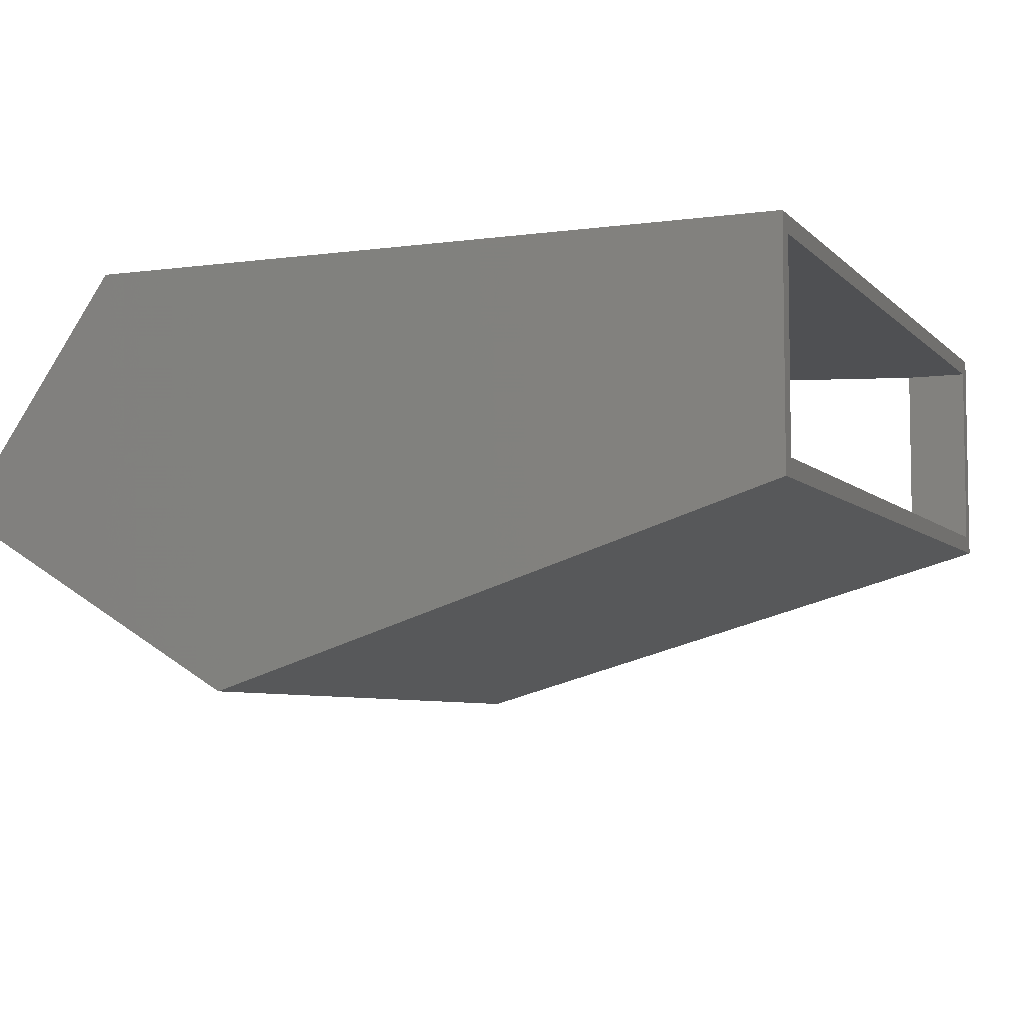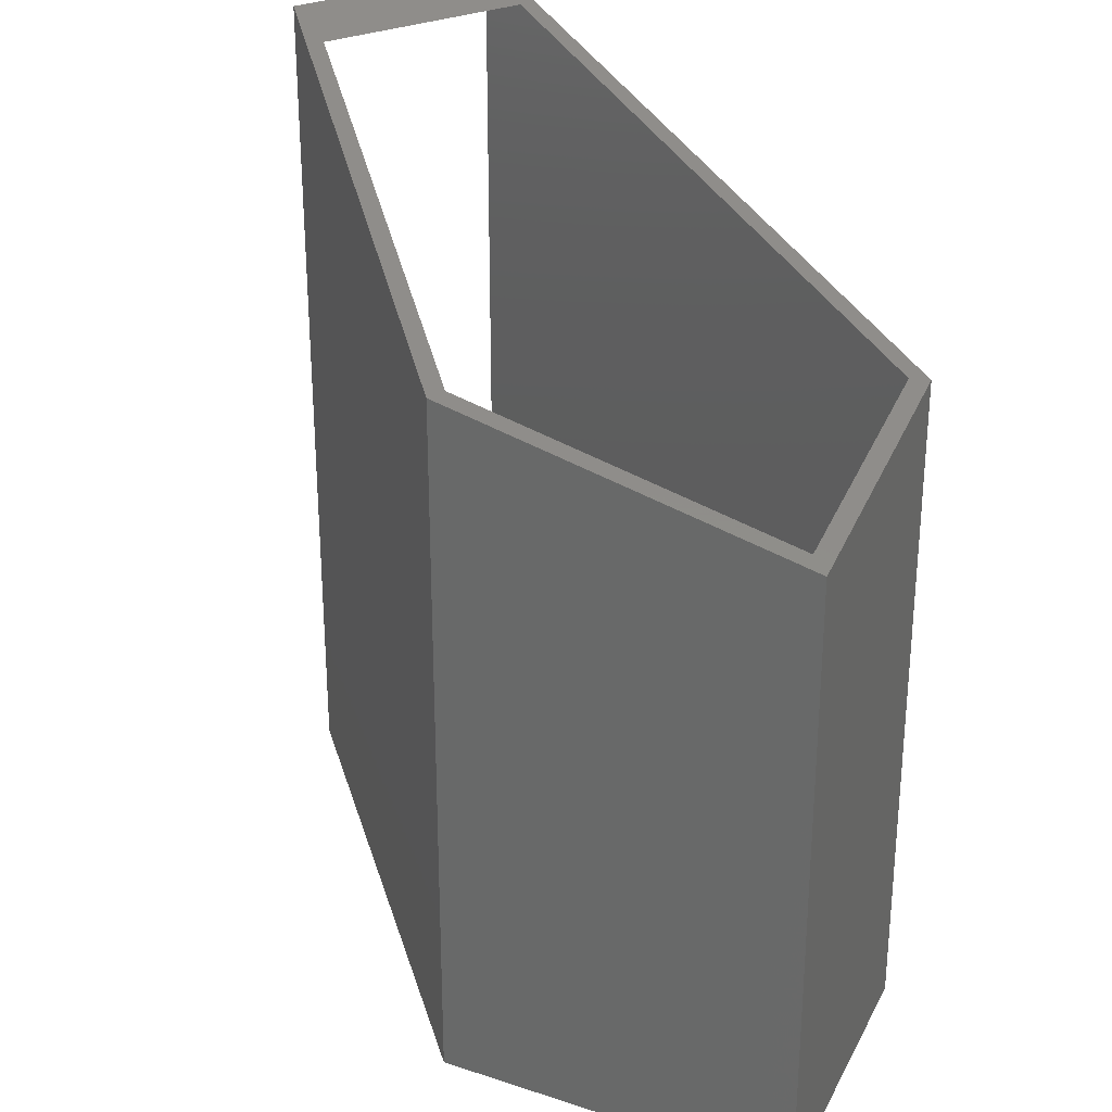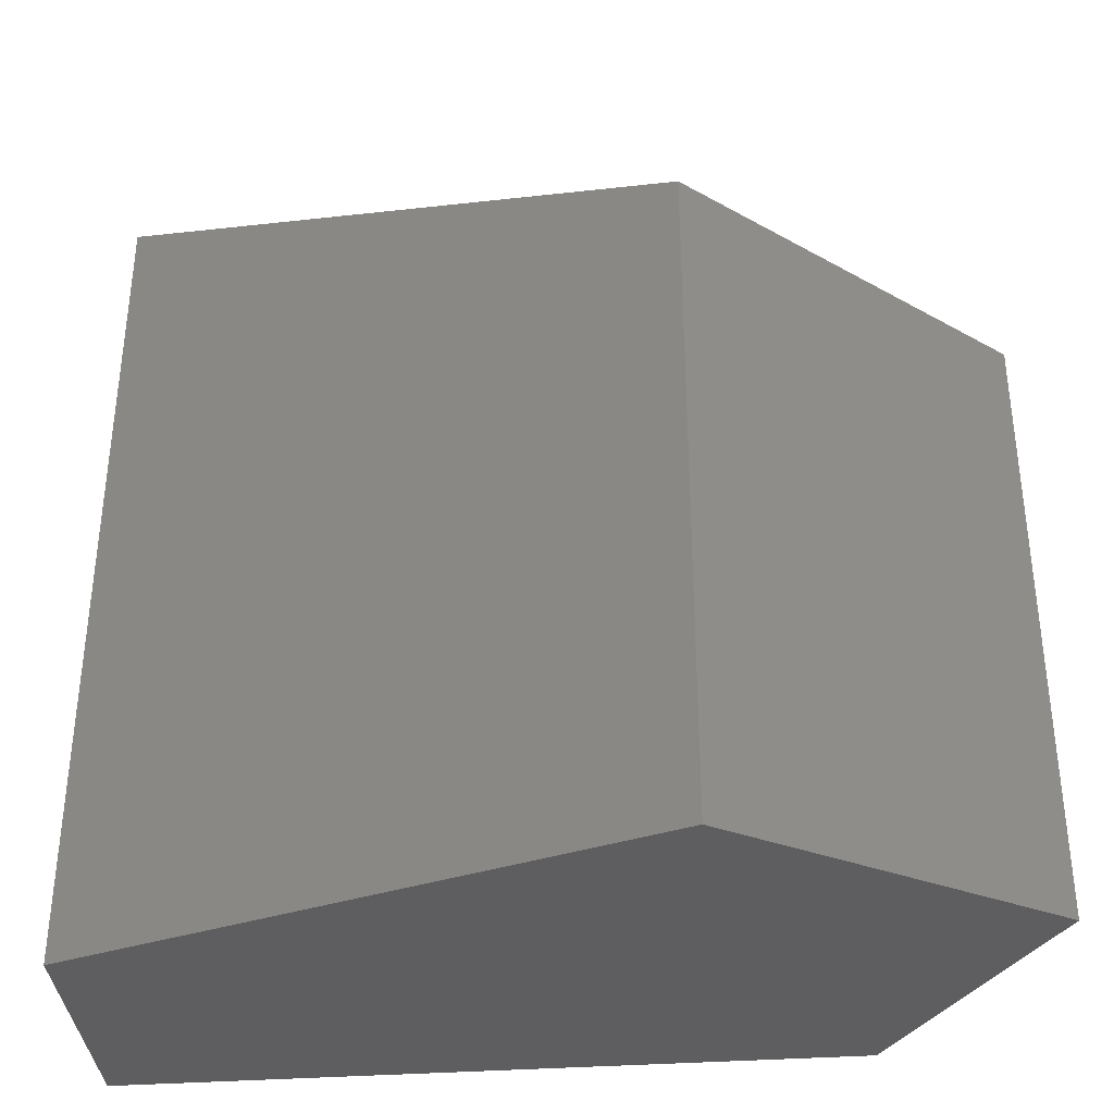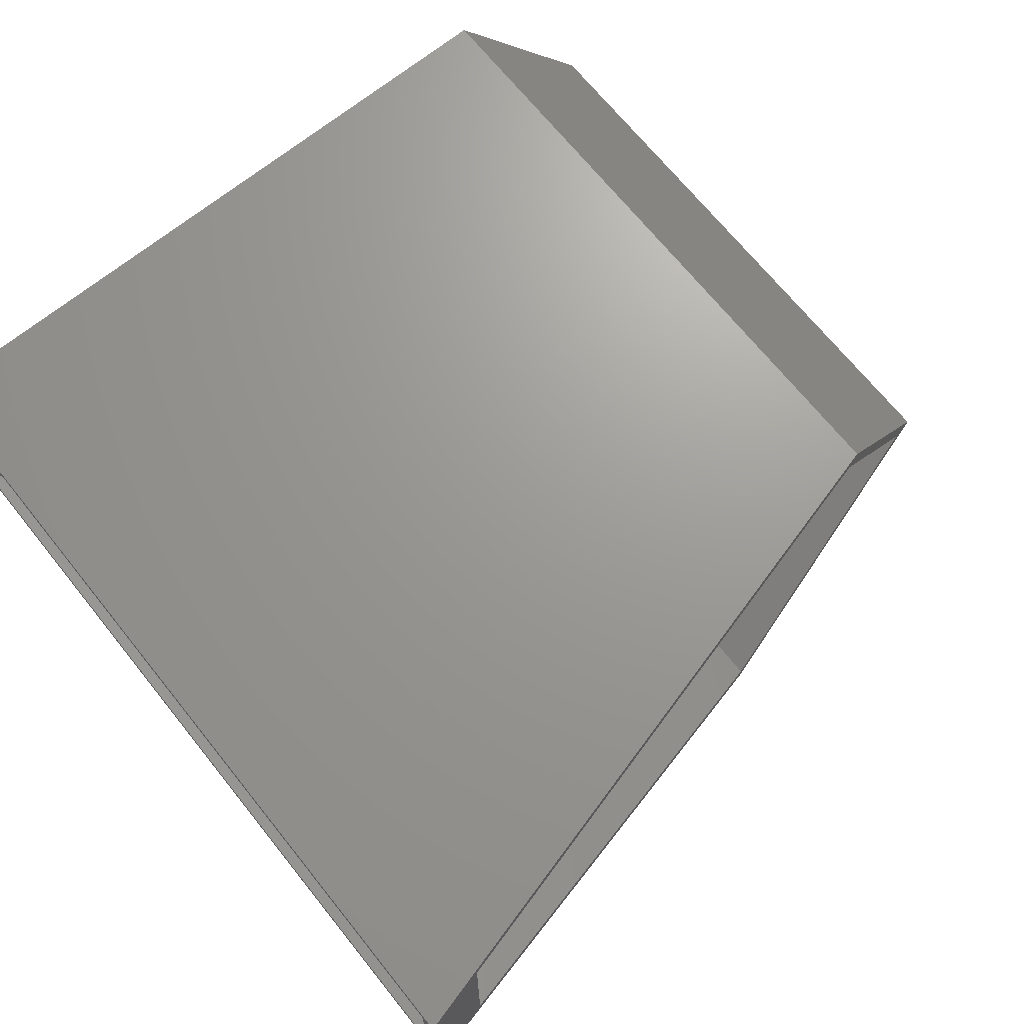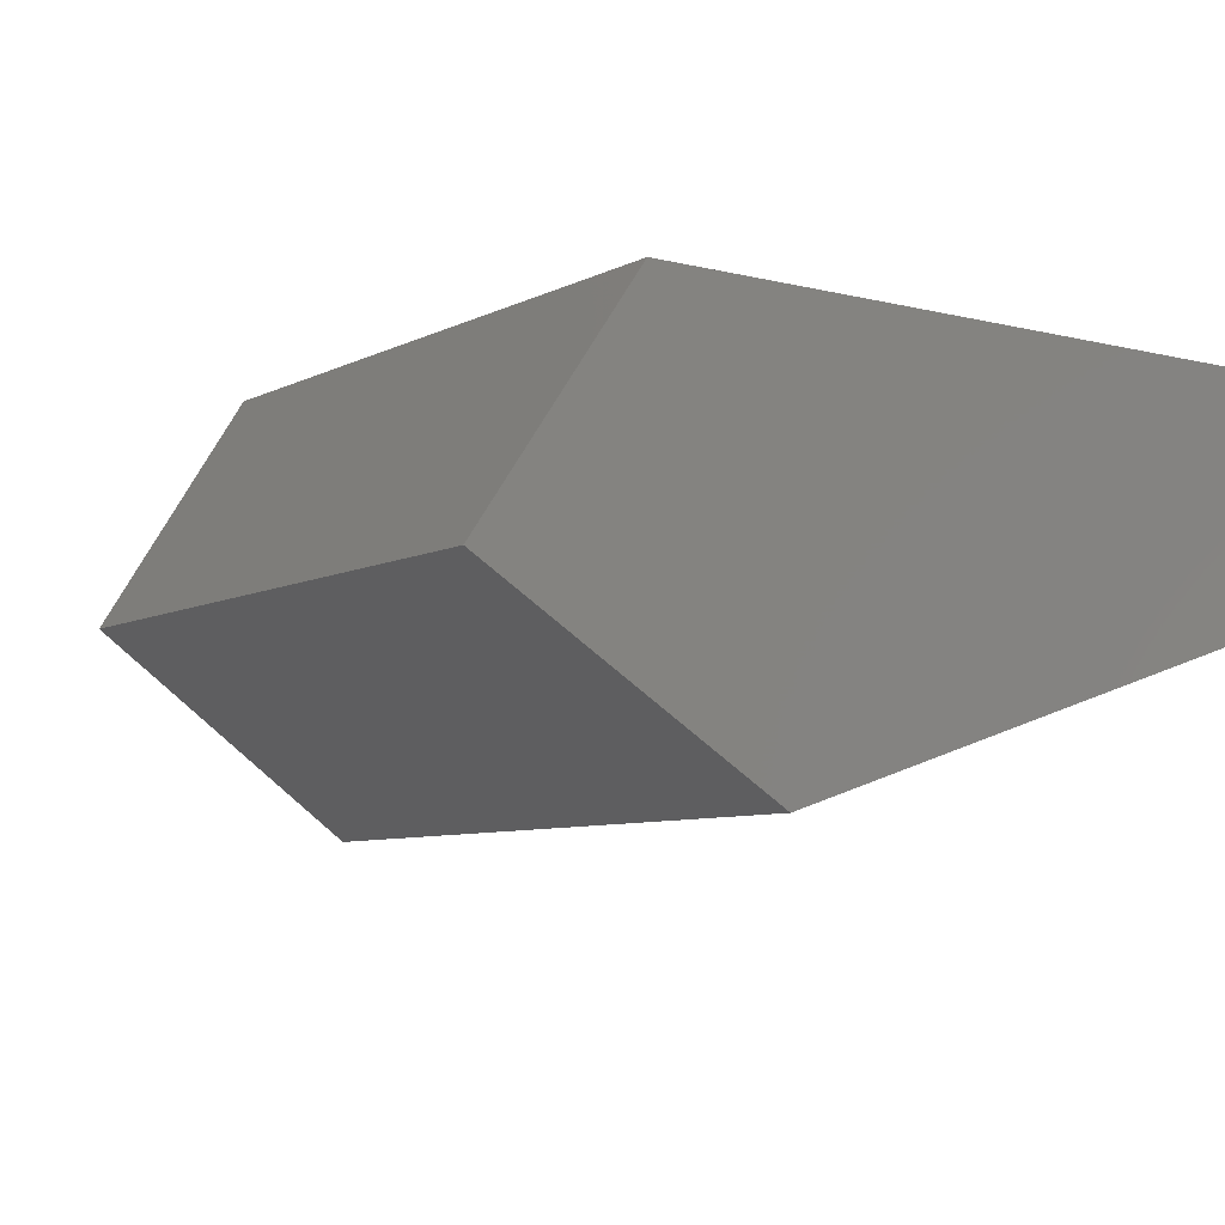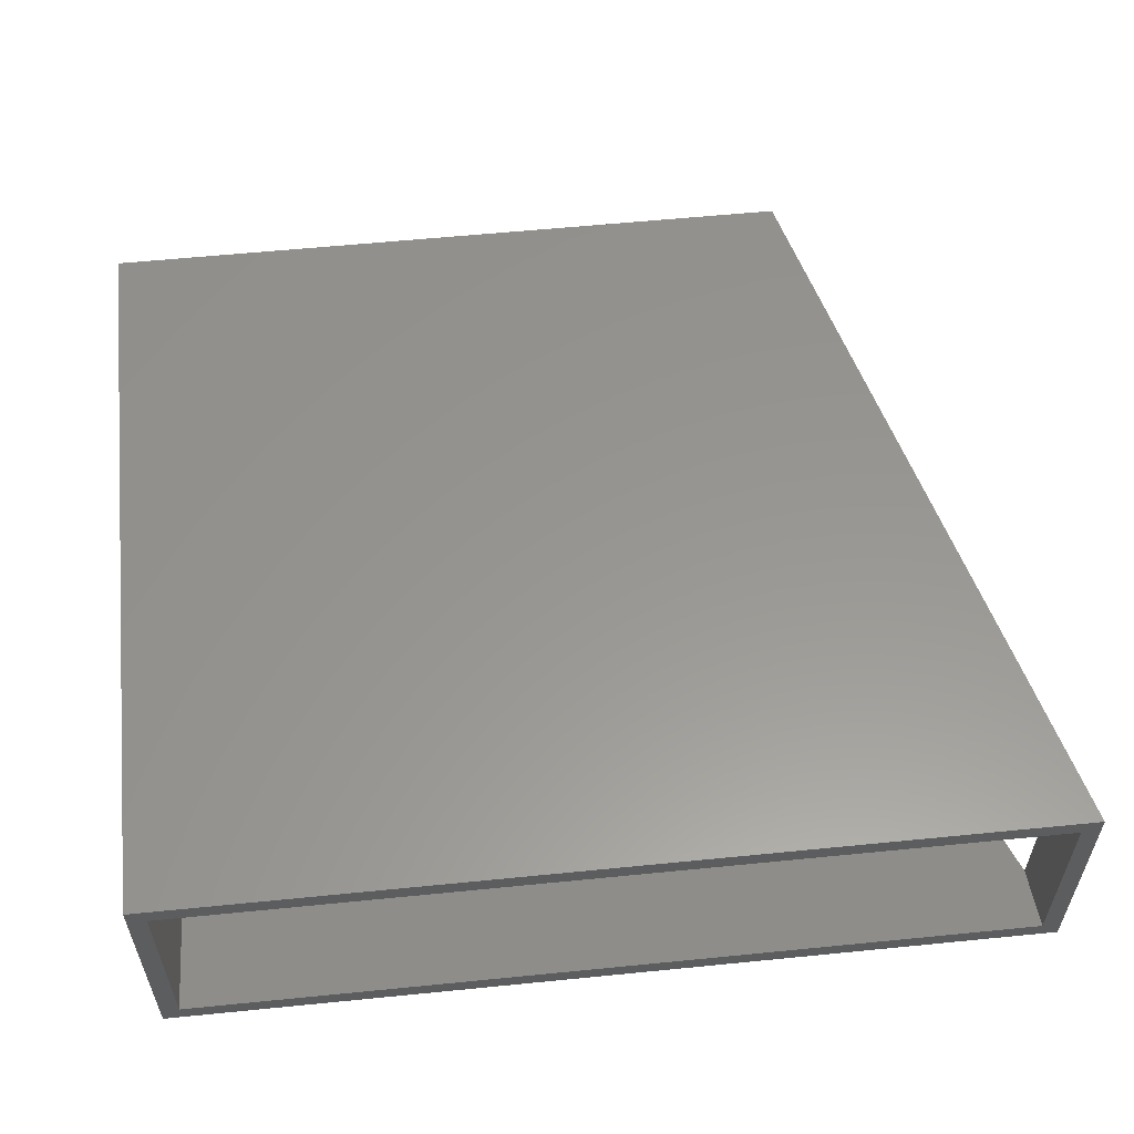
<metadata>
{"format":"stl","ext":"stl","renderer":"f3d","projection":"perspective","resolution":1024,"background":"white","views":[{"elev":-6.1,"azim":-157.5,"up":"+Y"},{"elev":29.0,"azim":57.4,"up":"+Z"},{"elev":-36.4,"azim":5.2,"up":"+Z"},{"elev":69.4,"azim":-38.8,"up":"+Y"},{"elev":-7.3,"azim":144.3,"up":"+Y"},{"elev":58.2,"azim":-95.9,"up":"+Y"}]}
</metadata>
<code>
# stl→obj: 22 verts, 44 faces
v 0.1191 0.2117 0.585
v 0.1109 0.1961 0.5872
v 0.2656 -1.388e-16 0.5465
v 0.2433 0.004757 0.5523
v -0.003043 -0.1628 0.6172
v -0.005038 -0.1458 0.6177
v -0.5078 -1.388e-17 0.75
v -0.4484 -0.002735 0.7344
v -0.5078 0.2117 0.75
v -0.4484 0.1961 0.7344
v 0.1191 0.2117 0
v -0.5078 0.2117 0
v 0.2656 -5.551e-17 0
v -0.003043 -0.1628 0
v -0.5078 -1.388e-17 0
v -0.5078 0.1961 0.7344
v -0.5078 0.01642 0.7344
v -0.005038 -0.1458 0.01562
v -0.5078 0.01642 0.01562
v 0.2433 0.004757 0.01562
v 0.1109 0.1961 0.01562
v -0.5078 0.1961 0.01562
f 1 2 3
f 3 2 4
f 3 4 5
f 5 4 6
f 5 6 7
f 7 6 8
f 7 8 9
f 9 8 10
f 9 10 1
f 1 10 2
f 11 12 1
f 1 12 9
f 13 11 3
f 3 11 1
f 14 13 5
f 5 13 3
f 15 14 7
f 7 14 5
f 16 10 17
f 17 10 8
f 8 6 17
f 17 6 18
f 17 18 19
f 18 6 20
f 20 6 4
f 20 4 21
f 21 4 2
f 10 16 2
f 2 16 22
f 2 22 21
f 15 19 12
f 12 19 22
f 12 22 9
f 9 22 16
f 9 16 7
f 7 16 17
f 7 17 15
f 15 17 19
f 22 19 21
f 21 19 18
f 21 18 20
f 14 15 13
f 13 15 12
f 13 12 11

</code>
